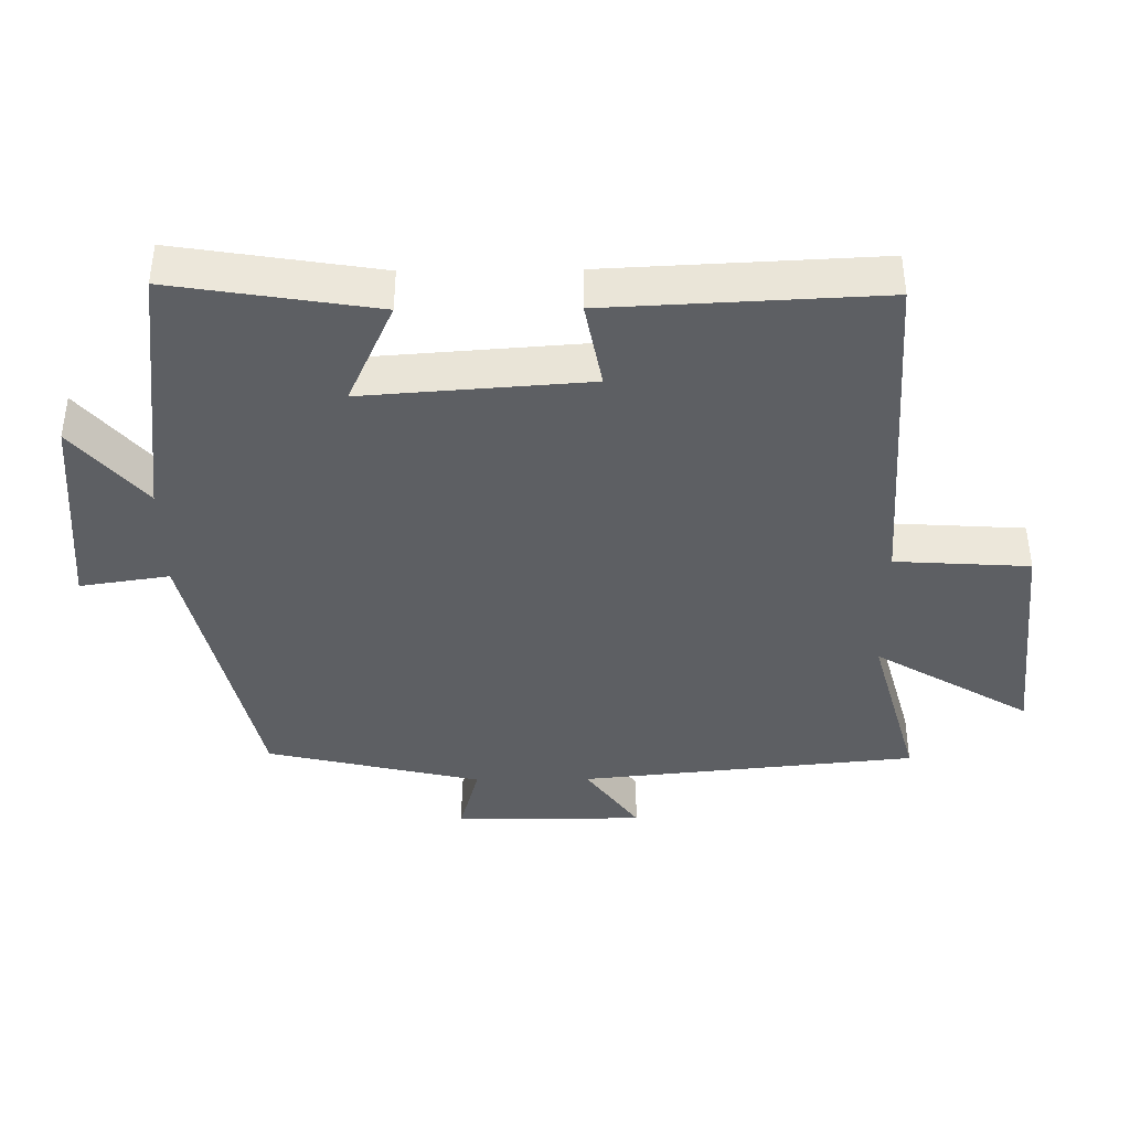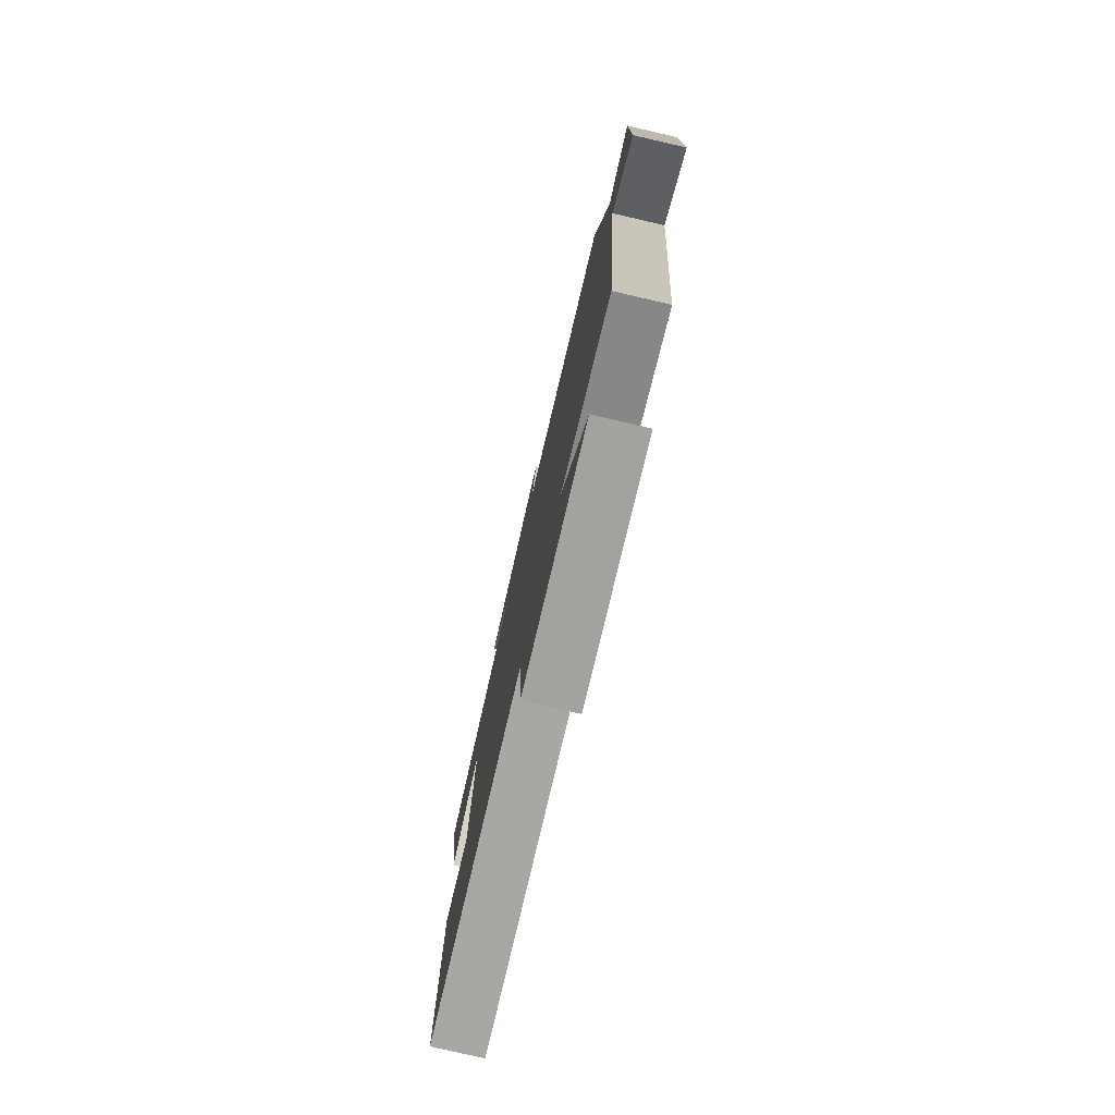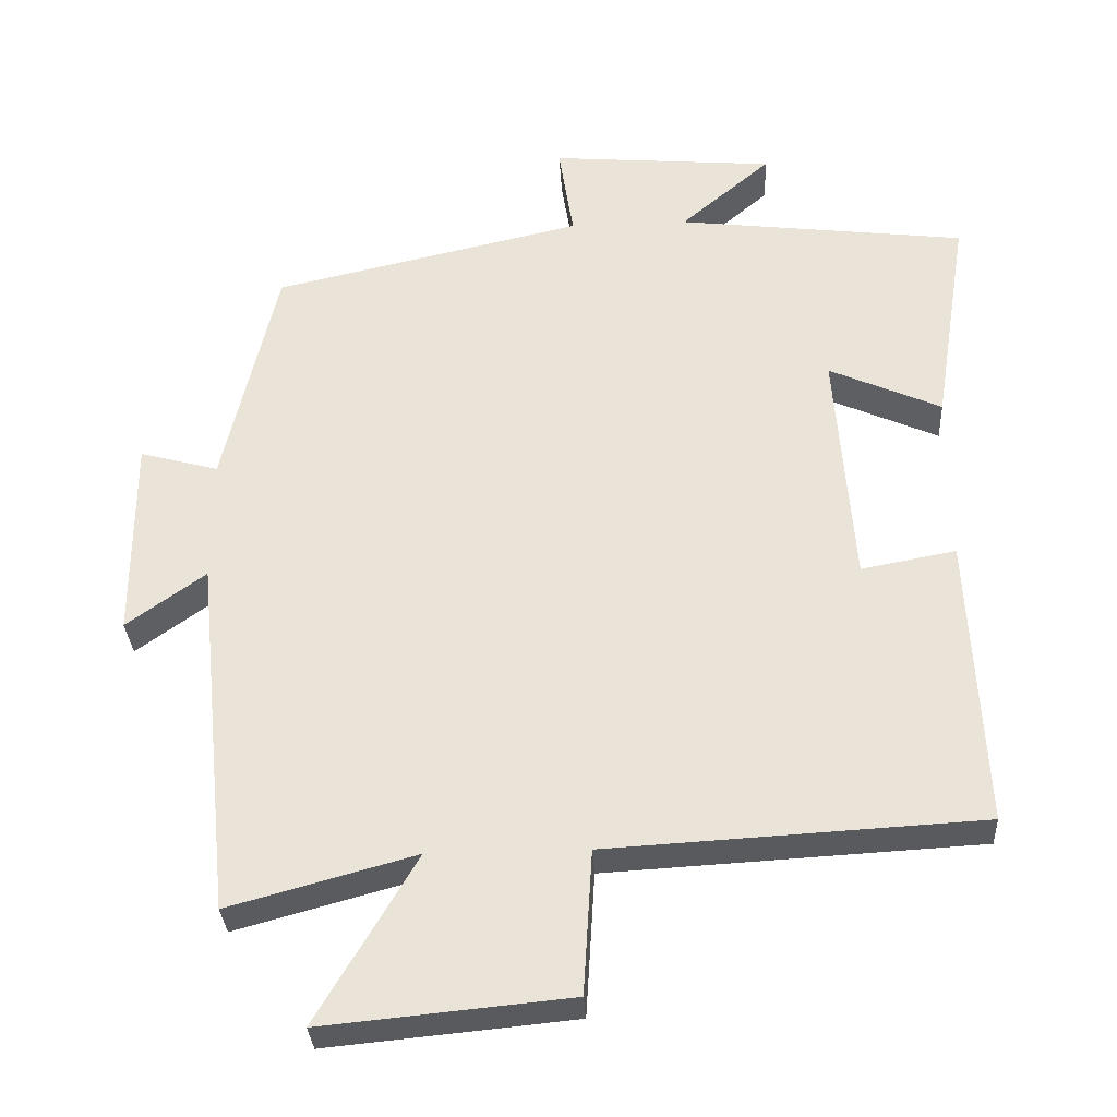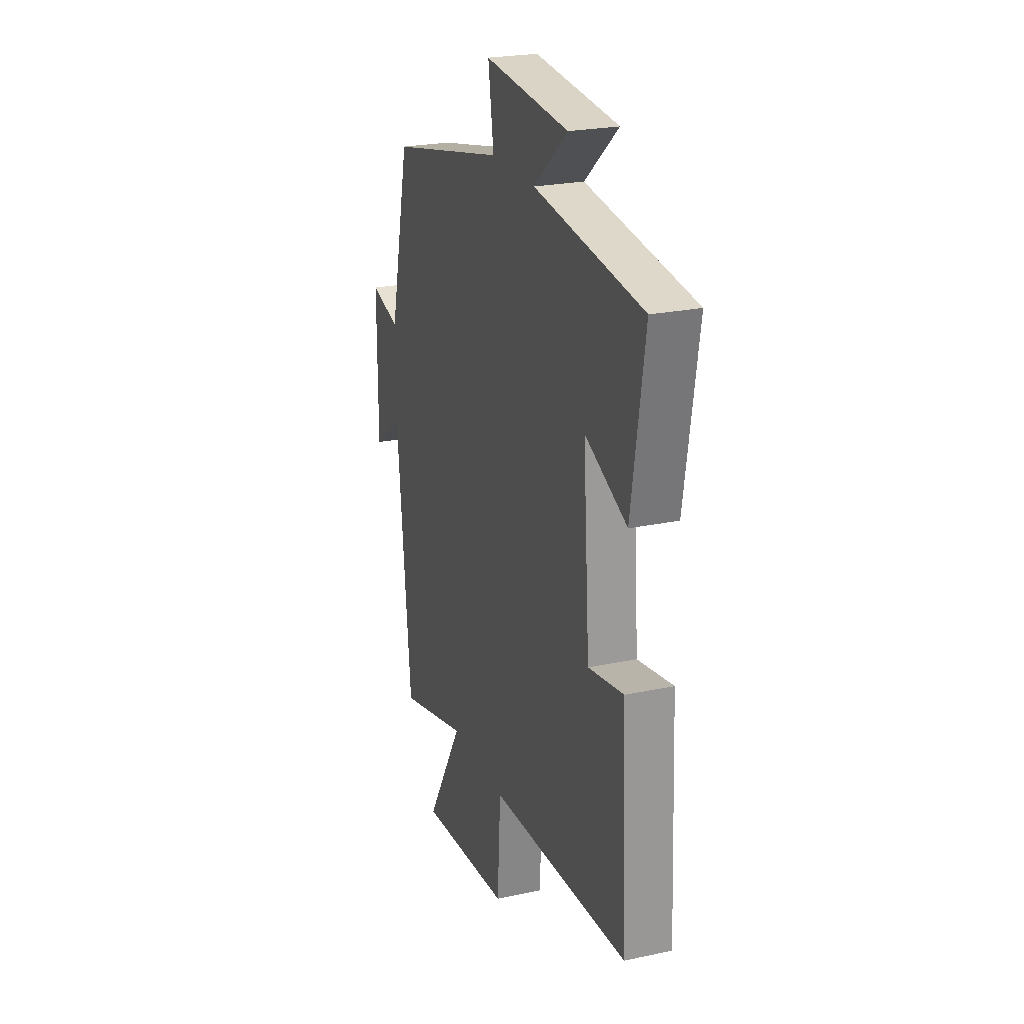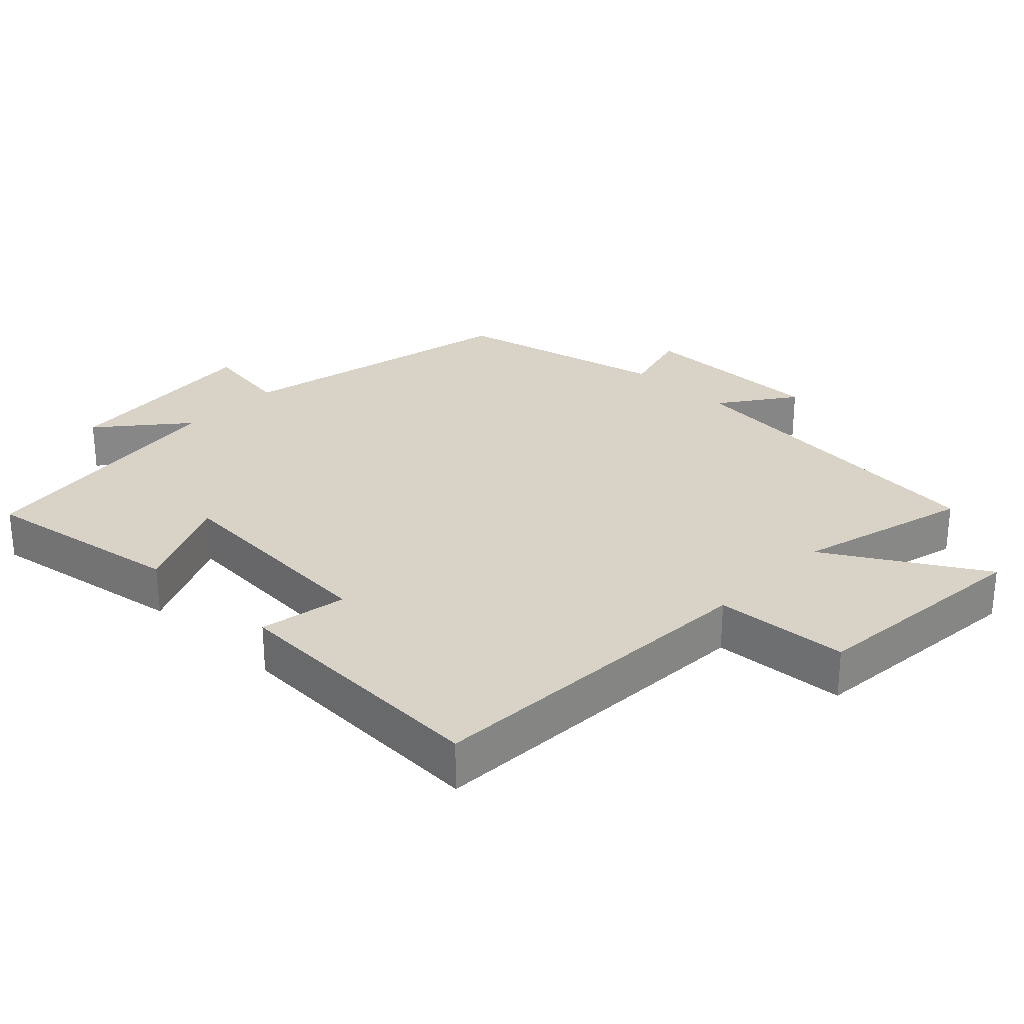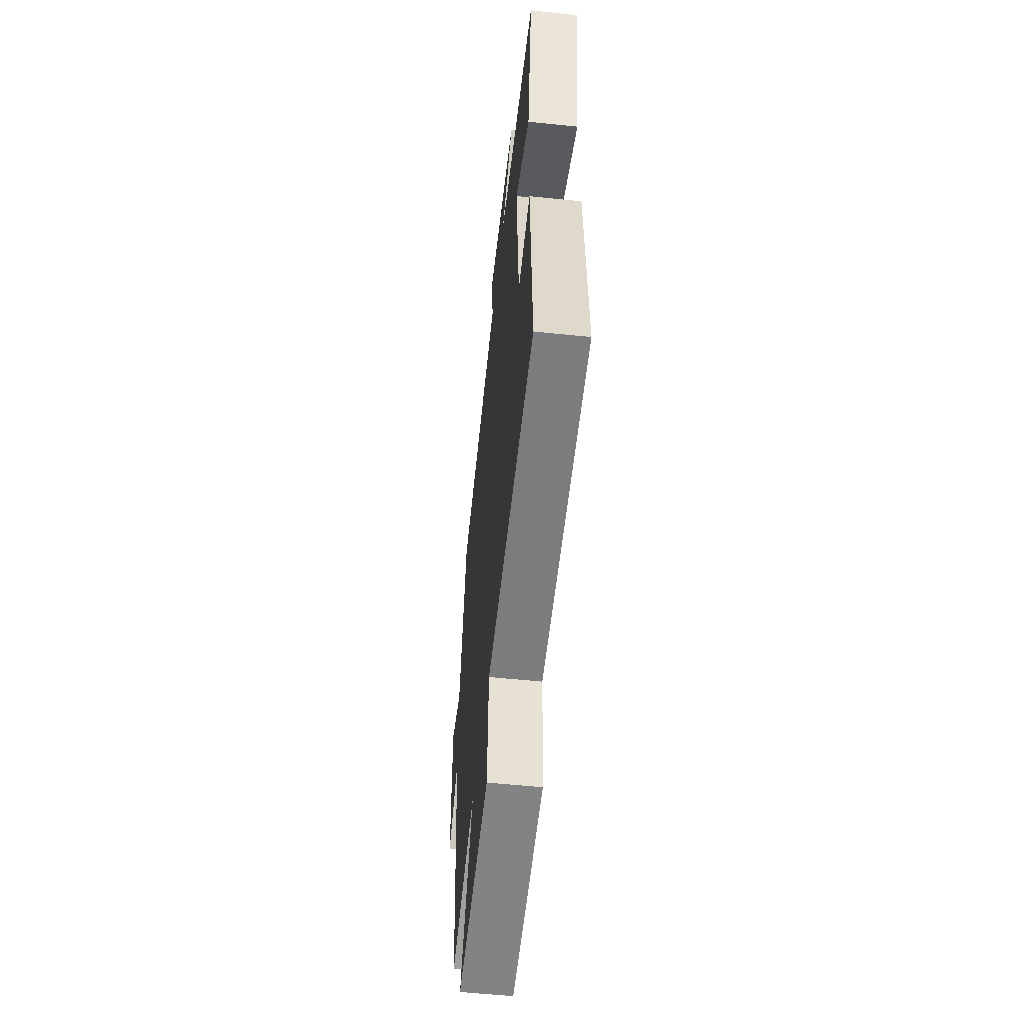
<metadata>
{"format":"obj","ext":"obj","renderer":"f3d","projection":"perspective","resolution":1024,"background":"white","views":[{"elev":-40.2,"azim":90.6,"up":"+Y"},{"elev":-77.9,"azim":-103.0,"up":"+Z"},{"elev":-32.1,"azim":3.2,"up":"+Z"},{"elev":24.0,"azim":70.5,"up":"+Z"},{"elev":28.1,"azim":133.6,"up":"+Y"},{"elev":-55.7,"azim":83.7,"up":"+Z"}]}
</metadata>
<code>
v -0.428 0.07 0.405
v -0.007 0.07 0.5
v -0.027 0.07 0.63
v 0.277 0.07 0.604
v 0.155 0.07 0.5
v 0.547 0.07 0.452
v 0.5 0.07 0.157
v 0.348 0.07 0.225
v 0.372 0.07 -0.101
v 0.5 0.07 -0.077
v 0.519 0.07 -0.472
v 0.014 0.07 -0.5
v 0.002 0.07 -0.695
v -0.332 0.07 -0.727
v -0.198 0.07 -0.5
v -0.45 0.07 -0.569
v -0.5 0.07 -0.078
v -0.607 0.07 -0.155
v -0.607 0.07 0.121
v -0.5 0.07 0.092
v -0.428 0 0.405
v -0.007 0 0.5
v -0.027 0 0.63
v 0.277 0 0.604
v 0.155 0 0.5
v 0.547 0 0.452
v 0.5 0 0.157
v 0.348 0 0.225
v 0.372 0 -0.101
v 0.5 0 -0.077
v 0.519 0 -0.472
v 0.014 0 -0.5
v 0.002 0 -0.695
v -0.332 0 -0.727
v -0.198 0 -0.5
v -0.45 0 -0.569
v -0.5 0 -0.078
v -0.607 0 -0.155
v -0.607 0 0.121
v -0.5 0 0.092
f 17 18 19 20
f 20 1 2
f 17 20 2
f 16 17 2
f 15 16 2
f 12 13 14 15
f 11 12 15
f 10 11 15
f 9 10 15
f 8 9 15 2
f 7 8 2
f 6 7 2
f 5 6 2
f 2 3 4 5
f 40 39 38 37
f 22 21 40
f 22 40 37
f 22 37 36
f 22 36 35
f 35 34 33 32
f 35 32 31
f 35 31 30
f 35 30 29
f 22 35 29 28
f 22 28 27
f 22 27 26
f 22 26 25
f 25 24 23 22
f 1 21 22 2
f 2 22 23 3
f 3 23 24 4
f 4 24 25 5
f 5 25 26 6
f 6 26 27 7
f 7 27 28 8
f 8 28 29 9
f 9 29 30 10
f 10 30 31 11
f 11 31 32 12
f 12 32 33 13
f 13 33 34 14
f 14 34 35 15
f 15 35 36 16
f 16 36 37 17
f 17 37 38 18
f 18 38 39 19
f 19 39 40 20
f 20 40 21 1

</code>
